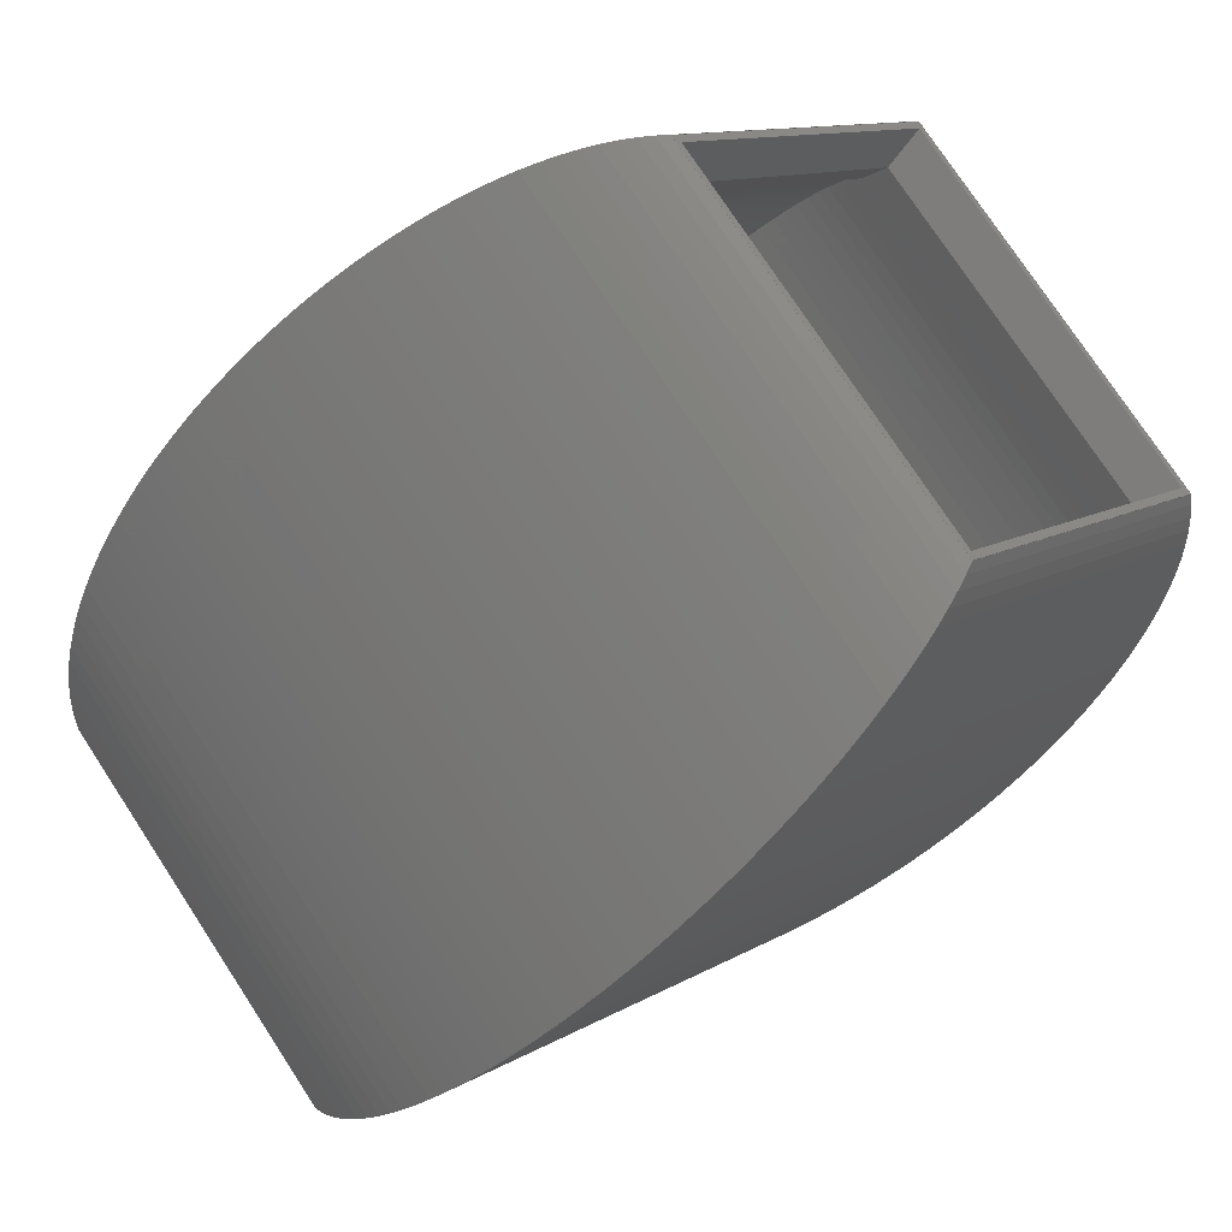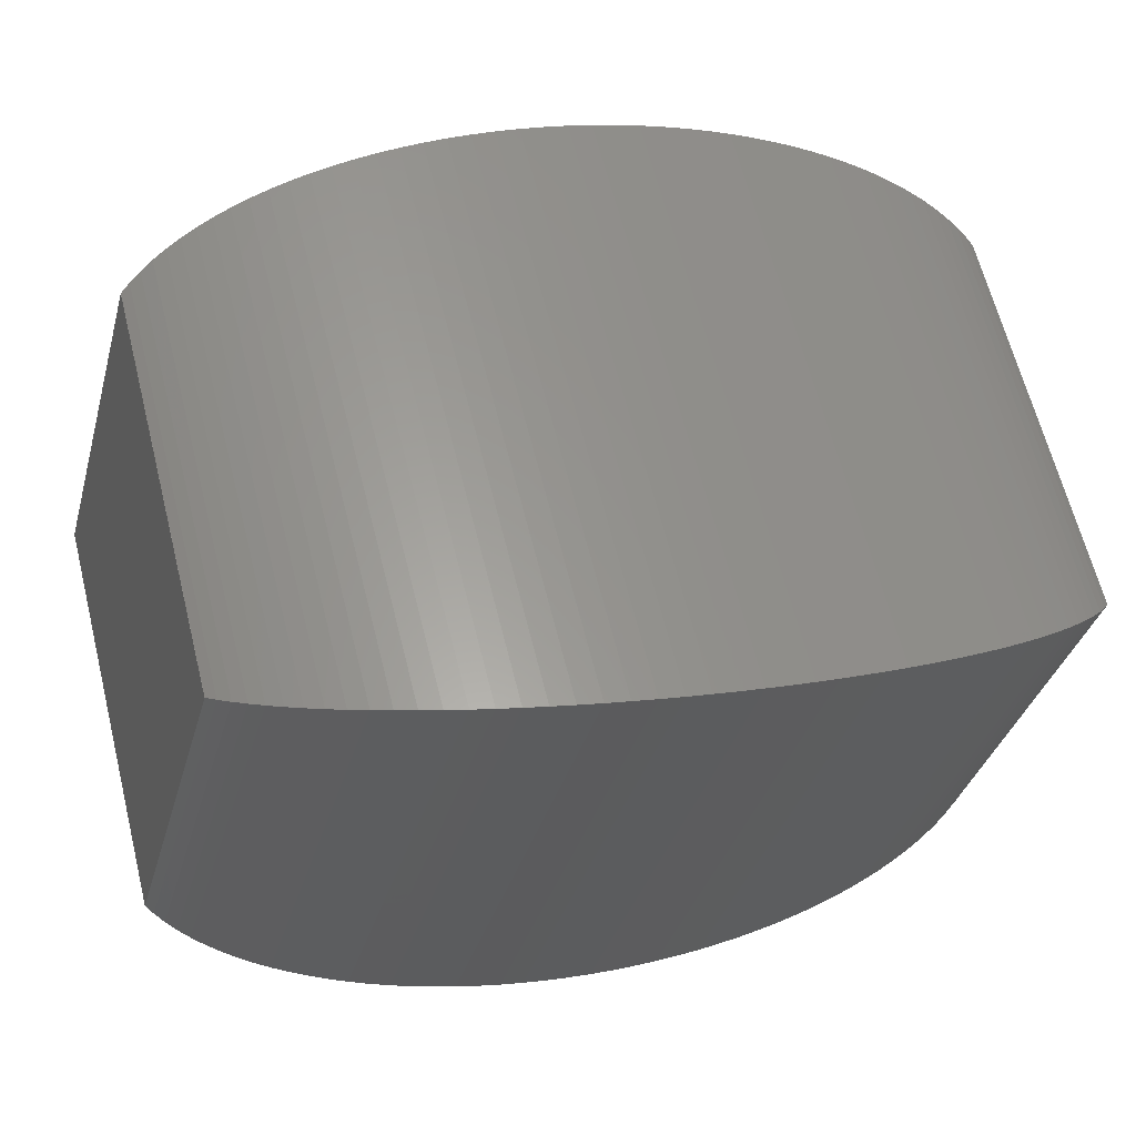
<metadata>
{"format":"stl","ext":"stl","renderer":"f3d","projection":"perspective","resolution":1024,"background":"white","views":[{"elev":-47.1,"azim":-39.3,"up":"+Y"},{"elev":14.9,"azim":-109.7,"up":"+Y"}]}
</metadata>
<code>
# stl→obj: 408 verts, 812 faces
v -2.602e-17 -0.5 0.4991
v -0.5 -2.602e-17 0.4991
v -0.5 0 0.4991
v 0 -0.4997 0.471
v -0.4997 0 0.471
v 0 -0.5 0.4991
v 0 -0.4997 0.5271
v -0.4997 0 0.5271
v 2.602e-17 -0.5 0.4991
v 0.5 0 0.4991
v 0.4997 0 0.471
v 0.5 -2.602e-17 0.4991
v -0.4987 0 0.4431
v 0 -0.4987 0.4431
v 0.4987 0 0.4431
v 0 0.4997 0.471
v 0 0.4987 0.4431
v -0.5 2.602e-17 0.4991
v -2.602e-17 0.5 0.4991
v 0 0.5 0.4991
v 0 0.4997 0.5271
v -0.4987 0 0.5551
v 0 0.4987 0.5551
v 0 -0.4987 0.5551
v 0.4997 0 0.5271
v 0.4987 0 0.5551
v 2.602e-17 0.5 0.4991
v 0.5 2.602e-17 0.4991
v -0.497 0 0.4153
v 0 -0.497 0.4153
v 0.497 0 0.4153
v 0 0.497 0.4153
v 0 0.497 0.5829
v 0.497 0 0.5829
v -0.497 0 0.5829
v 0 -0.497 0.5829
v -0.4946 0 0.3877
v 0 -0.4946 0.3877
v 0.4946 0 0.3877
v 0 0.4946 0.3877
v 0 -0.4946 0.6104
v 0.4946 0 0.6104
v 0 0.4946 0.6104
v -0.4946 0 0.6104
v -0.4916 0 0.3604
v 0 -0.4916 0.3604
v 0.4916 0 0.3604
v 0 0.4916 0.3604
v -0.4916 0 0.6377
v 0 -0.4916 0.6377
v 0.4916 0 0.6377
v 0 0.4916 0.6377
v -0.488 0 0.3335
v 0 -0.488 0.3335
v 0.488 0 0.3335
v 0 0.488 0.3335
v -0.488 0 0.6646
v 0 0.488 0.6646
v 0 -0.488 0.6646
v 0.488 0 0.6646
v -0.4837 0 0.3071
v 0 -0.4837 0.3071
v 0.4837 0 0.3071
v 0 0.4837 0.3071
v 0 0.4837 0.6911
v 0.4837 0 0.6911
v -0.4837 0 0.6911
v 0 -0.4837 0.6911
v -0.4787 0 0.2812
v 0 -0.4787 0.2812
v 0.4787 0 0.2812
v 0 0.4787 0.2812
v 0 -0.4787 0.717
v 0.4787 0 0.717
v 0 0.4787 0.717
v -0.4787 0 0.717
v -0.4732 0 0.2559
v 0 -0.4732 0.2559
v 0.4732 0 0.2559
v 0 0.4732 0.2559
v -0.4732 0 0.7423
v 0 -0.4732 0.7423
v 0.4732 0 0.7423
v 0 0.4732 0.7423
v -0.4671 0 0.2312
v 0 -0.4671 0.2312
v 0.4671 0 0.2312
v 0 0.4671 0.2312
v -0.4671 0 0.7669
v 0 0.4671 0.7669
v 0 -0.4671 0.7669
v 0.4671 0 0.7669
v -0.4603 0 0.2073
v 0 -0.4603 0.2073
v 0.4603 0 0.2073
v 0 0.4603 0.2073
v 0 0.4603 0.7908
v 0.4603 0 0.7908
v -0.4603 0 0.7908
v 0 -0.4603 0.7908
v -0.453 0 0.1842
v 0 -0.453 0.1842
v 0.453 0 0.1842
v 0 0.453 0.1842
v 0 -0.453 0.814
v 0.453 0 0.814
v 0 0.453 0.814
v -0.453 0 0.814
v -0.4452 0 0.1619
v 0 -0.4452 0.1619
v 0.4452 0 0.1619
v 0 0.4452 0.1619
v -0.4452 0 0.8362
v 0 -0.4452 0.8362
v 0.4452 0 0.8362
v 0 0.4452 0.8362
v -0.4368 0 0.1406
v 0 -0.4368 0.1406
v 0.4368 0 0.1406
v 0 0.4368 0.1406
v -0.4368 0 0.8575
v 0 0.4368 0.8575
v 0 -0.4368 0.8575
v 0.4368 0 0.8575
v -0.428 0 0.1203
v 0 -0.428 0.1203
v 0.428 0 0.1203
v 0 0.428 0.1203
v 0 0.428 0.8779
v 0.428 0 0.8779
v -0.428 0 0.8779
v 0 -0.428 0.8779
v -0.4186 0 0.101
v 0 -0.4186 0.101
v 0.4186 0 0.101
v 0 0.4186 0.101
v 0 -0.4186 0.8972
v 0.4186 0 0.8972
v 0 0.4186 0.8972
v -0.4186 0 0.8972
v -0.4089 0 0.08275
v 0 -0.4089 0.08275
v 0.4089 0 0.08275
v 0 0.4089 0.08275
v -0.4089 0 0.9154
v 0 -0.4089 0.9154
v 0.4089 0 0.9154
v 0 0.4089 0.9154
v -0.3986 0 0.06566
v 0 -0.3986 0.06566
v 0.3986 0 0.06566
v 0 0.3986 0.06566
v -0.3986 0 0.9325
v 0 0.3986 0.9325
v 0 -0.3986 0.9325
v 0.3986 0 0.9325
v -0.388 0 0.04979
v 0 -0.388 0.04979
v 0.388 0 0.04979
v 0 0.388 0.04979
v 0 0.388 0.9484
v 0.388 0 0.9484
v -0.388 0 0.9484
v 0 -0.388 0.9484
v -0.377 0 0.03513
v 0 -0.377 0.03513
v 0.377 0 0.03513
v 0 0.377 0.03513
v 0 -0.377 0.963
v 0.377 0 0.963
v 0 0.377 0.963
v -0.377 0 0.963
v -0.3657 0 0.02175
v 0 -0.3657 0.02175
v 0.3657 0 0.02175
v 0 0.3657 0.02175
v -0.3657 0 0.9764
v 0 -0.3657 0.9764
v 0.3657 0 0.9764
v 0 0.3657 0.9764
v -0.3541 0 0.009679
v 0 -0.3541 0.009679
v 0.3541 0 0.009679
v 0 0.3541 0.009679
v -0.3541 0 0.9885
v 0 0.3541 0.9885
v 0 -0.3541 0.9885
v 0.3541 0 0.9885
v -0.3435 0 0.0001372
v 0 -0.3435 0.0001372
v 0.3435 0 0.0001372
v 0 0.3435 0.0001372
v 0 0.3435 0.998
v 0.3435 0 0.998
v -0.3435 0 0.998
v 0 -0.3435 0.998
v 0 -0.3435 0
v 0.3435 0 0
v -0.3435 0 0
v 0 0.3435 0
v 0 -0.3435 0.9982
v 0.3435 0 0.9982
v 0 0.3435 0.9982
v -0.3435 0 0.9982
v 0 -0.3433 0.9982
v -0.3433 0 0.9982
v 0 0.3433 0.9982
v 0.3433 0 0.9982
v -0.343 0 0.9985
v 0 -0.343 0.9985
v 0.343 0 0.9985
v 0 0.343 0.9985
v 0 -0.343 0.9982
v -0.343 0 0.9982
v 0 0.343 0.9982
v 0.343 0 0.9982
v 0 -0.3304 0.9982
v -0.3304 0 0.9982
v 0 0.3304 0.9982
v 0.3304 0 0.9982
v 0 -0.3151 0.9482
v -0.3151 0 0.9482
v 0.3151 0 0.9482
v 0 0.3151 0.9482
v 0 0.3389 0.9089
v -0.3389 0 0.9089
v 0 -0.3389 0.9089
v 0.3389 0 0.9089
v 0 -0.3435 0.9089
v 0 0.3435 0.9089
v 0.3435 0 0.9089
v -0.3435 0 0.9089
v -0.3435 0 0.9113
v 0 -0.3435 0.9113
v 0.3435 0 0.9113
v 0 0.3435 0.9113
v 0 0.3525 0.8999
v -0.3525 0 0.8999
v 0 -0.3525 0.8999
v 0.3525 0 0.8999
v 0 0.3612 0.8873
v -0.3612 0 0.8873
v 0.3612 0 0.8873
v 0 -0.3612 0.8873
v 0 0.3697 0.8735
v -0.3697 0 0.8735
v 0.3697 0 0.8735
v 0 -0.3697 0.8735
v 0 0.3779 0.8588
v -0.3779 0 0.8588
v 0.3779 0 0.8588
v 0 -0.3779 0.8588
v 0 0.3857 0.843
v -0.3857 0 0.843
v 0.3857 0 0.843
v 0 -0.3857 0.843
v 0 0.3932 0.8264
v -0.3932 0 0.8264
v 0.3932 0 0.8264
v 0 -0.3932 0.8264
v 0 0.4003 0.8088
v -0.4003 0 0.8088
v 0.4003 0 0.8088
v 0 -0.4003 0.8088
v 0 0.407 0.7904
v -0.407 0 0.7904
v 0.407 0 0.7904
v 0 -0.407 0.7904
v 0 0.4132 0.7711
v -0.4132 0 0.7711
v 0.4132 0 0.7711
v 0 -0.4132 0.7711
v 0 0.4191 0.7512
v -0.4191 0 0.7512
v 0.4191 0 0.7512
v 0 -0.4191 0.7512
v 0 0.4245 0.7305
v -0.4245 0 0.7305
v 0.4245 0 0.7305
v 0 -0.4245 0.7305
v 0 0.4294 0.7092
v -0.4294 0 0.7092
v 0.4294 0 0.7092
v 0 -0.4294 0.7092
v 0 0.4338 0.6873
v -0.4338 0 0.6873
v 0.4338 0 0.6873
v 0 -0.4338 0.6873
v 0 0.4378 0.6649
v -0.4378 0 0.6649
v 0.4378 0 0.6649
v 0 -0.4378 0.6649
v 0 0.4412 0.6421
v -0.4412 0 0.6421
v 0.4412 0 0.6421
v 0 -0.4412 0.6421
v 0 0.4441 0.6189
v -0.4441 0 0.6189
v 0.4441 0 0.6189
v 0 -0.4441 0.6189
v 0 0.4465 0.5953
v -0.4465 0 0.5953
v 0.4465 0 0.5953
v 0 -0.4465 0.5953
v 0 0.4484 0.5715
v -0.4484 0 0.5715
v 0.4484 0 0.5715
v 0 -0.4484 0.5715
v 0 0.4497 0.5475
v -0.4497 0 0.5475
v 0.4497 0 0.5475
v 0 -0.4497 0.5475
v 0 0.4505 0.5233
v -0.4505 0 0.5233
v 0.4505 0 0.5233
v 0 -0.4505 0.5233
v 0 0.4508 0.4991
v -0.4508 0 0.4991
v 0.4508 0 0.4991
v 0 -0.4508 0.4991
v -0.4505 0 0.4748
v 0 0.4505 0.4748
v 0.4505 0 0.4748
v 0 -0.4505 0.4748
v -0.4497 0 0.4507
v 0 0.4497 0.4507
v 0 -0.4497 0.4507
v 0.4497 0 0.4507
v -0.4484 0 0.4267
v 0 0.4484 0.4267
v 0 -0.4484 0.4267
v 0.4484 0 0.4267
v -0.4465 0 0.4028
v 0 0.4465 0.4028
v 0 -0.4465 0.4028
v 0.4465 0 0.4028
v -0.4441 0 0.3793
v 0 0.4441 0.3793
v 0 -0.4441 0.3793
v 0.4441 0 0.3793
v -0.4412 0 0.356
v 0 0.4412 0.356
v 0 -0.4412 0.356
v 0.4412 0 0.356
v -0.4378 0 0.3332
v 0 0.4378 0.3332
v 0 -0.4378 0.3332
v 0.4378 0 0.3332
v -0.4338 0 0.3108
v 0 0.4338 0.3108
v 0 -0.4338 0.3108
v 0.4338 0 0.3108
v -0.4294 0 0.2889
v 0 0.4294 0.2889
v 0 -0.4294 0.2889
v 0.4294 0 0.2889
v -0.4245 0 0.2676
v 0 0.4245 0.2676
v 0 -0.4245 0.2676
v 0.4245 0 0.2676
v -0.4191 0 0.247
v 0 0.4191 0.247
v 0 -0.4191 0.247
v 0.4191 0 0.247
v -0.4132 0 0.227
v 0 0.4132 0.227
v 0 -0.4132 0.227
v 0.4132 0 0.227
v -0.407 0 0.2078
v 0 0.407 0.2078
v 0 -0.407 0.2078
v 0.407 0 0.2078
v -0.4003 0 0.1894
v 0 0.4003 0.1894
v 0 -0.4003 0.1894
v 0.4003 0 0.1894
v -0.3932 0 0.1718
v 0 0.3932 0.1718
v 0 -0.3932 0.1718
v 0.3932 0 0.1718
v -0.3857 0 0.1551
v 0 0.3857 0.1551
v 0 -0.3857 0.1551
v 0.3857 0 0.1551
v -0.3779 0 0.1394
v 0 0.3779 0.1394
v 0 -0.3779 0.1394
v 0.3779 0 0.1394
v -0.3697 0 0.1246
v 0 0.3697 0.1246
v 0 -0.3697 0.1246
v 0.3697 0 0.1246
v -0.3612 0 0.1109
v 0 0.3612 0.1109
v 0 -0.3612 0.1109
v 0.3612 0 0.1109
v -0.3525 0 0.09822
v 0 0.3525 0.09822
v 0 -0.3525 0.09822
v 0.3525 0 0.09822
v -0.3435 0 0.08683
v 0 0.3435 0.08683
v 0 -0.3435 0.08683
v 0.3435 0 0.08683
v -0.3435 0 0.08746
v 0 0.3435 0.08746
v 0 -0.3435 0.08746
v 0.3435 0 0.08746
f 1 2 3
f 4 1 5
f 5 1 3
f 6 1 4
f 3 2 1
f 7 3 6
f 6 3 1
f 8 3 7
f 9 6 4
f 10 9 11
f 11 9 4
f 12 9 10
f 4 5 13
f 14 4 13
f 11 4 14
f 15 11 14
f 5 16 13
f 13 16 17
f 3 18 5
f 5 18 19
f 5 19 20
f 5 20 16
f 3 8 18
f 18 8 21
f 18 21 20
f 18 20 19
f 8 22 21
f 21 22 23
f 22 8 7
f 24 22 7
f 24 7 25
f 26 24 25
f 7 6 9
f 10 7 12
f 12 7 9
f 25 7 10
f 16 20 11
f 11 20 27
f 11 27 28
f 11 28 10
f 17 16 15
f 15 16 11
f 14 13 29
f 30 14 29
f 15 14 30
f 31 15 30
f 13 17 29
f 29 17 32
f 32 17 31
f 31 17 15
f 21 25 20
f 20 25 10
f 20 10 28
f 20 28 27
f 23 26 21
f 21 26 25
f 33 34 23
f 23 34 26
f 22 35 23
f 23 35 33
f 35 22 24
f 36 35 24
f 36 24 26
f 34 36 26
f 30 29 37
f 38 30 37
f 31 30 38
f 39 31 38
f 29 32 37
f 37 32 40
f 40 32 39
f 39 32 31
f 41 36 34
f 42 41 34
f 43 42 33
f 33 42 34
f 35 44 33
f 33 44 43
f 44 35 36
f 41 44 36
f 38 37 45
f 46 38 45
f 39 38 46
f 47 39 46
f 37 40 45
f 45 40 48
f 48 40 47
f 47 40 39
f 49 44 41
f 50 49 41
f 50 41 42
f 51 50 42
f 52 51 43
f 43 51 42
f 44 49 43
f 43 49 52
f 46 45 53
f 54 46 53
f 47 46 54
f 55 47 54
f 45 48 53
f 53 48 56
f 56 48 55
f 55 48 47
f 49 57 52
f 52 57 58
f 57 49 50
f 59 57 50
f 59 50 51
f 60 59 51
f 58 60 52
f 52 60 51
f 54 53 61
f 62 54 61
f 55 54 62
f 63 55 62
f 53 56 61
f 61 56 64
f 64 56 63
f 63 56 55
f 65 66 58
f 58 66 60
f 57 67 58
f 58 67 65
f 67 57 59
f 68 67 59
f 68 59 60
f 66 68 60
f 62 61 69
f 70 62 69
f 63 62 70
f 71 63 70
f 61 64 69
f 69 64 72
f 72 64 71
f 71 64 63
f 73 68 66
f 74 73 66
f 75 74 65
f 65 74 66
f 67 76 65
f 65 76 75
f 76 67 68
f 73 76 68
f 70 69 77
f 78 70 77
f 71 70 78
f 79 71 78
f 69 72 77
f 77 72 80
f 80 72 79
f 79 72 71
f 81 76 73
f 82 81 73
f 82 73 74
f 83 82 74
f 84 83 75
f 75 83 74
f 76 81 75
f 75 81 84
f 78 77 85
f 86 78 85
f 79 78 86
f 87 79 86
f 77 80 85
f 85 80 88
f 88 80 87
f 87 80 79
f 81 89 84
f 84 89 90
f 89 81 82
f 91 89 82
f 91 82 83
f 92 91 83
f 90 92 84
f 84 92 83
f 86 85 93
f 94 86 93
f 87 86 94
f 95 87 94
f 85 88 93
f 93 88 96
f 96 88 95
f 95 88 87
f 97 98 90
f 90 98 92
f 89 99 90
f 90 99 97
f 99 89 91
f 100 99 91
f 100 91 92
f 98 100 92
f 94 93 101
f 102 94 101
f 95 94 102
f 103 95 102
f 93 96 101
f 101 96 104
f 104 96 103
f 103 96 95
f 105 100 98
f 106 105 98
f 107 106 97
f 97 106 98
f 99 108 97
f 97 108 107
f 108 99 100
f 105 108 100
f 102 101 109
f 110 102 109
f 103 102 110
f 111 103 110
f 101 104 109
f 109 104 112
f 112 104 111
f 111 104 103
f 113 108 105
f 114 113 105
f 114 105 106
f 115 114 106
f 116 115 107
f 107 115 106
f 108 113 107
f 107 113 116
f 110 109 117
f 118 110 117
f 111 110 118
f 119 111 118
f 109 112 117
f 117 112 120
f 120 112 119
f 119 112 111
f 113 121 116
f 116 121 122
f 121 113 114
f 123 121 114
f 123 114 115
f 124 123 115
f 122 124 116
f 116 124 115
f 118 117 125
f 126 118 125
f 119 118 126
f 127 119 126
f 117 120 125
f 125 120 128
f 128 120 127
f 127 120 119
f 129 130 122
f 122 130 124
f 121 131 122
f 122 131 129
f 131 121 123
f 132 131 123
f 132 123 124
f 130 132 124
f 126 125 133
f 134 126 133
f 127 126 134
f 135 127 134
f 125 128 133
f 133 128 136
f 136 128 135
f 135 128 127
f 137 132 130
f 138 137 130
f 139 138 129
f 129 138 130
f 131 140 129
f 129 140 139
f 140 131 132
f 137 140 132
f 134 133 141
f 142 134 141
f 135 134 142
f 143 135 142
f 133 136 141
f 141 136 144
f 144 136 143
f 143 136 135
f 145 140 137
f 146 145 137
f 146 137 138
f 147 146 138
f 148 147 139
f 139 147 138
f 140 145 139
f 139 145 148
f 142 141 149
f 150 142 149
f 143 142 150
f 151 143 150
f 141 144 149
f 149 144 152
f 152 144 151
f 151 144 143
f 145 153 148
f 148 153 154
f 153 145 146
f 155 153 146
f 155 146 147
f 156 155 147
f 154 156 148
f 148 156 147
f 150 149 157
f 158 150 157
f 151 150 158
f 159 151 158
f 149 152 157
f 157 152 160
f 160 152 159
f 159 152 151
f 161 162 154
f 154 162 156
f 153 163 154
f 154 163 161
f 163 153 155
f 164 163 155
f 164 155 156
f 162 164 156
f 158 157 165
f 166 158 165
f 159 158 166
f 167 159 166
f 157 160 165
f 165 160 168
f 168 160 167
f 167 160 159
f 169 164 162
f 170 169 162
f 171 170 161
f 161 170 162
f 163 172 161
f 161 172 171
f 172 163 164
f 169 172 164
f 166 165 173
f 174 166 173
f 167 166 174
f 175 167 174
f 165 168 173
f 173 168 176
f 176 168 175
f 175 168 167
f 177 172 169
f 178 177 169
f 178 169 170
f 179 178 170
f 180 179 171
f 171 179 170
f 172 177 171
f 171 177 180
f 174 173 181
f 182 174 181
f 175 174 182
f 183 175 182
f 173 176 181
f 181 176 184
f 184 176 183
f 183 176 175
f 177 185 180
f 180 185 186
f 185 177 178
f 187 185 178
f 187 178 179
f 188 187 179
f 186 188 180
f 180 188 179
f 181 189 182
f 182 189 190
f 182 190 183
f 183 190 191
f 181 184 189
f 189 184 192
f 192 184 191
f 191 184 183
f 186 193 194
f 188 186 194
f 186 185 195
f 193 186 195
f 195 185 187
f 196 195 187
f 196 187 188
f 194 196 188
f 190 197 198
f 191 190 198
f 189 199 197
f 190 189 197
f 199 189 200
f 200 189 192
f 200 192 198
f 198 192 191
f 201 196 194
f 202 201 194
f 193 203 194
f 194 203 202
f 195 204 193
f 193 204 203
f 204 195 196
f 201 204 196
f 199 200 197
f 197 200 198
f 205 204 201
f 206 203 204
f 202 205 201
f 207 203 206
f 205 206 204
f 202 203 207
f 202 208 205
f 202 207 208
f 209 206 205
f 210 209 205
f 210 205 208
f 211 210 208
f 207 212 211
f 208 207 211
f 207 206 209
f 212 207 209
f 210 213 209
f 209 213 214
f 215 212 209
f 214 215 209
f 211 216 210
f 210 216 213
f 216 211 212
f 215 216 212
f 217 214 213
f 218 215 214
f 216 217 213
f 219 215 218
f 217 218 214
f 216 215 219
f 216 220 217
f 216 219 220
f 221 222 217
f 217 222 218
f 223 221 220
f 220 221 217
f 223 220 219
f 224 223 219
f 222 224 219
f 218 222 219
f 225 224 222
f 226 225 222
f 221 227 222
f 222 227 226
f 223 228 221
f 221 228 227
f 225 228 223
f 224 225 223
f 226 227 229
f 228 230 231
f 232 230 226
f 232 226 229
f 229 227 231
f 225 230 228
f 227 228 231
f 226 230 225
f 233 232 229
f 234 233 229
f 234 229 231
f 235 234 231
f 230 236 231
f 231 236 235
f 232 233 230
f 230 233 236
f 237 236 233
f 238 237 233
f 234 239 233
f 233 239 238
f 235 240 234
f 234 240 239
f 237 240 235
f 236 237 235
f 241 237 238
f 242 241 238
f 241 243 240
f 237 241 240
f 239 244 238
f 238 244 242
f 240 243 239
f 239 243 244
f 245 241 242
f 246 245 242
f 245 247 243
f 241 245 243
f 244 248 242
f 242 248 246
f 243 247 244
f 244 247 248
f 249 245 246
f 250 249 246
f 249 251 247
f 245 249 247
f 248 252 246
f 246 252 250
f 247 251 248
f 248 251 252
f 253 249 250
f 254 253 250
f 253 255 251
f 249 253 251
f 252 256 250
f 250 256 254
f 251 255 252
f 252 255 256
f 257 253 254
f 258 257 254
f 257 259 255
f 253 257 255
f 256 260 254
f 254 260 258
f 255 259 256
f 256 259 260
f 261 257 258
f 262 261 258
f 261 263 259
f 257 261 259
f 260 264 258
f 258 264 262
f 259 263 260
f 260 263 264
f 265 261 262
f 266 265 262
f 265 267 263
f 261 265 263
f 264 268 262
f 262 268 266
f 263 267 264
f 264 267 268
f 269 265 266
f 270 269 266
f 269 271 267
f 265 269 267
f 268 272 266
f 266 272 270
f 267 271 268
f 268 271 272
f 273 269 270
f 274 273 270
f 273 275 271
f 269 273 271
f 272 276 270
f 270 276 274
f 271 275 272
f 272 275 276
f 277 273 274
f 278 277 274
f 277 279 275
f 273 277 275
f 276 280 274
f 274 280 278
f 275 279 276
f 276 279 280
f 281 277 278
f 282 281 278
f 281 283 279
f 277 281 279
f 280 284 278
f 278 284 282
f 279 283 280
f 280 283 284
f 285 281 282
f 286 285 282
f 285 287 283
f 281 285 283
f 284 288 282
f 282 288 286
f 283 287 284
f 284 287 288
f 289 285 286
f 290 289 286
f 289 291 287
f 285 289 287
f 288 292 286
f 286 292 290
f 287 291 288
f 288 291 292
f 293 289 290
f 294 293 290
f 293 295 291
f 289 293 291
f 292 296 290
f 290 296 294
f 291 295 292
f 292 295 296
f 297 293 294
f 298 297 294
f 297 299 295
f 293 297 295
f 296 300 294
f 294 300 298
f 295 299 296
f 296 299 300
f 301 297 298
f 302 301 298
f 301 303 299
f 297 301 299
f 300 304 298
f 298 304 302
f 299 303 300
f 300 303 304
f 305 301 302
f 306 305 302
f 305 307 303
f 301 305 303
f 304 308 302
f 302 308 306
f 303 307 304
f 304 307 308
f 309 305 306
f 310 309 306
f 309 311 307
f 305 309 307
f 308 312 306
f 306 312 310
f 307 311 308
f 308 311 312
f 313 309 310
f 314 313 310
f 313 315 311
f 309 313 311
f 312 316 310
f 310 316 314
f 311 315 312
f 312 315 316
f 317 313 314
f 318 317 314
f 317 319 315
f 313 317 315
f 316 320 314
f 314 320 318
f 315 319 316
f 316 319 320
f 321 322 317
f 318 321 317
f 323 319 317
f 322 323 317
f 324 321 320
f 320 321 318
f 323 324 319
f 319 324 320
f 325 326 322
f 321 325 322
f 327 325 324
f 324 325 321
f 328 323 322
f 326 328 322
f 328 327 323
f 323 327 324
f 329 330 326
f 325 329 326
f 331 329 327
f 327 329 325
f 332 328 326
f 330 332 326
f 332 331 328
f 328 331 327
f 333 334 330
f 329 333 330
f 335 333 331
f 331 333 329
f 336 332 330
f 334 336 330
f 336 335 332
f 332 335 331
f 337 338 334
f 333 337 334
f 339 337 335
f 335 337 333
f 340 336 334
f 338 340 334
f 340 339 336
f 336 339 335
f 341 342 338
f 337 341 338
f 343 341 339
f 339 341 337
f 344 340 338
f 342 344 338
f 344 343 340
f 340 343 339
f 345 346 342
f 341 345 342
f 347 345 343
f 343 345 341
f 348 344 342
f 346 348 342
f 348 347 344
f 344 347 343
f 349 350 346
f 345 349 346
f 351 349 347
f 347 349 345
f 352 348 346
f 350 352 346
f 352 351 348
f 348 351 347
f 353 354 350
f 349 353 350
f 355 353 351
f 351 353 349
f 356 352 350
f 354 356 350
f 356 355 352
f 352 355 351
f 357 358 354
f 353 357 354
f 359 357 355
f 355 357 353
f 360 356 354
f 358 360 354
f 360 359 356
f 356 359 355
f 361 362 358
f 357 361 358
f 363 361 359
f 359 361 357
f 364 360 358
f 362 364 358
f 364 363 360
f 360 363 359
f 365 366 362
f 361 365 362
f 367 365 363
f 363 365 361
f 368 364 362
f 366 368 362
f 368 367 364
f 364 367 363
f 369 370 366
f 365 369 366
f 371 369 367
f 367 369 365
f 372 368 366
f 370 372 366
f 372 371 368
f 368 371 367
f 373 374 370
f 369 373 370
f 375 373 371
f 371 373 369
f 376 372 370
f 374 376 370
f 376 375 372
f 372 375 371
f 377 378 374
f 373 377 374
f 379 377 375
f 375 377 373
f 380 376 374
f 378 380 374
f 380 379 376
f 376 379 375
f 381 382 378
f 377 381 378
f 383 381 379
f 379 381 377
f 384 380 378
f 382 384 378
f 384 383 380
f 380 383 379
f 385 386 382
f 381 385 382
f 387 385 383
f 383 385 381
f 388 384 382
f 386 388 382
f 388 387 384
f 384 387 383
f 389 390 386
f 385 389 386
f 391 389 387
f 387 389 385
f 392 388 386
f 390 392 386
f 392 391 388
f 388 391 387
f 393 394 390
f 389 393 390
f 395 393 391
f 391 393 389
f 396 392 390
f 394 396 390
f 396 395 392
f 392 395 391
f 397 398 394
f 393 397 394
f 399 397 395
f 395 397 393
f 400 396 394
f 398 400 394
f 400 399 396
f 396 399 395
f 401 402 398
f 397 401 398
f 403 401 399
f 399 401 397
f 404 400 398
f 402 404 398
f 404 403 400
f 400 403 399
f 401 405 402
f 402 405 406
f 405 401 403
f 407 405 403
f 402 406 404
f 404 406 408
f 407 403 404
f 408 407 404
f 406 405 407
f 408 406 407

</code>
